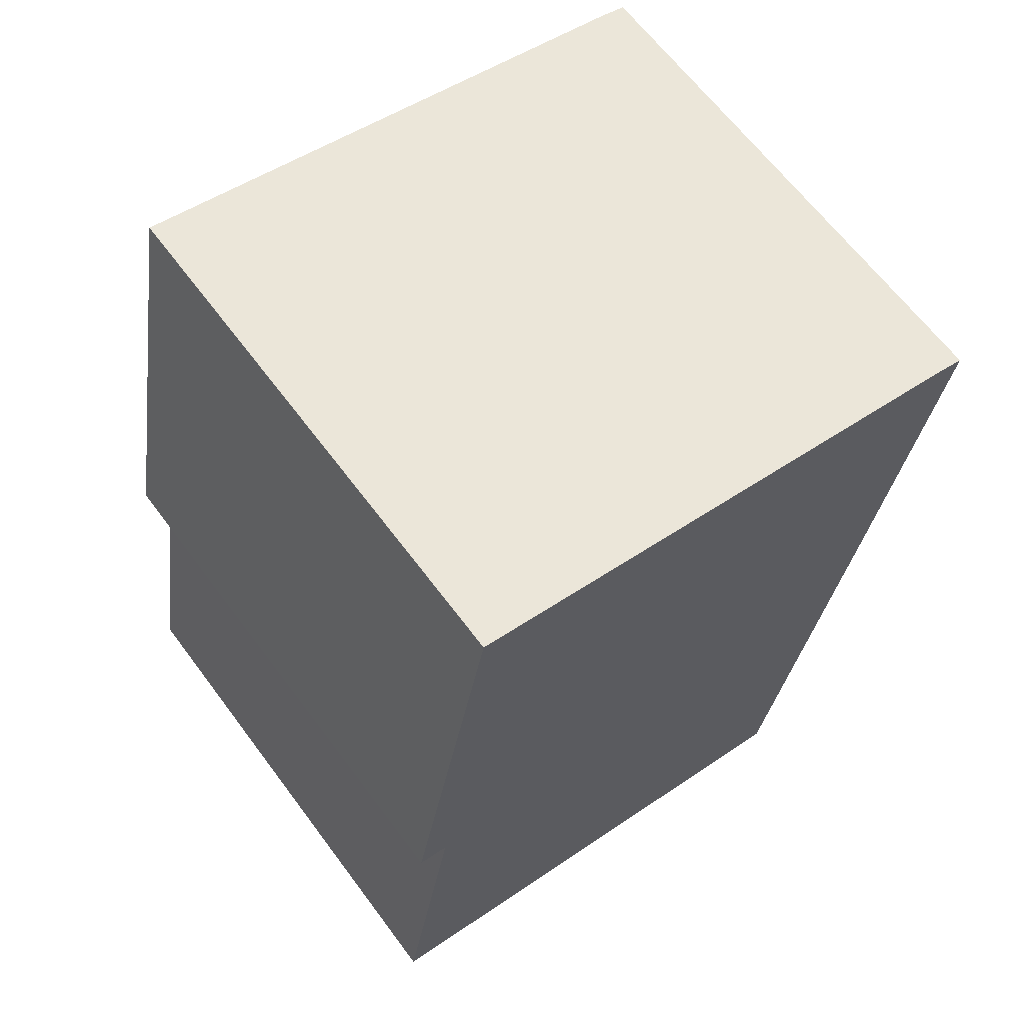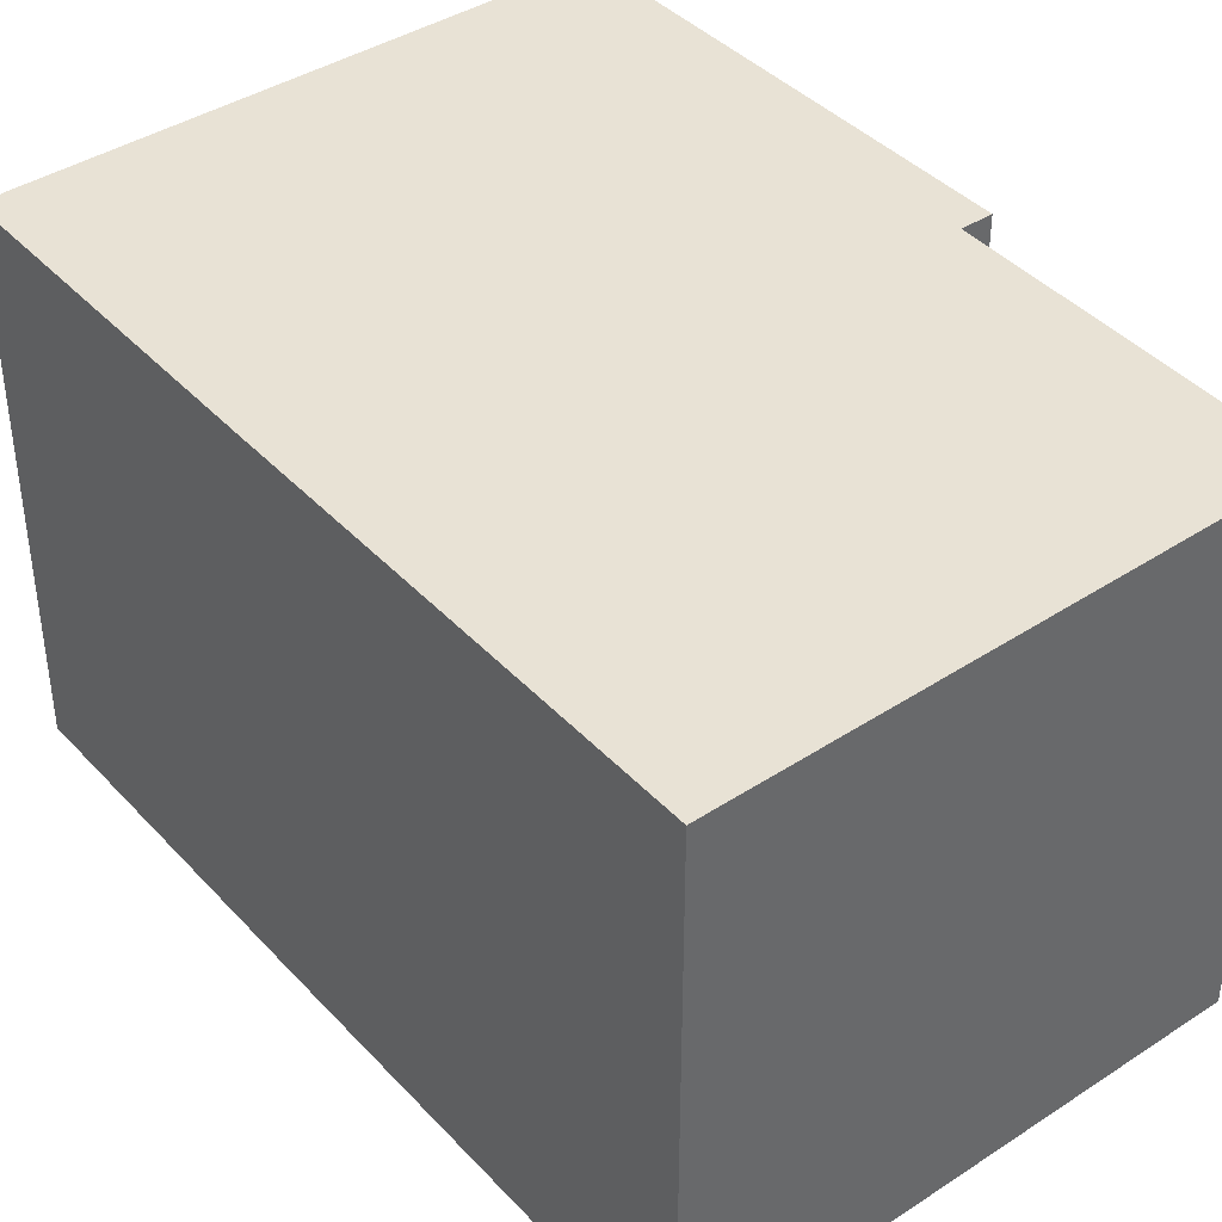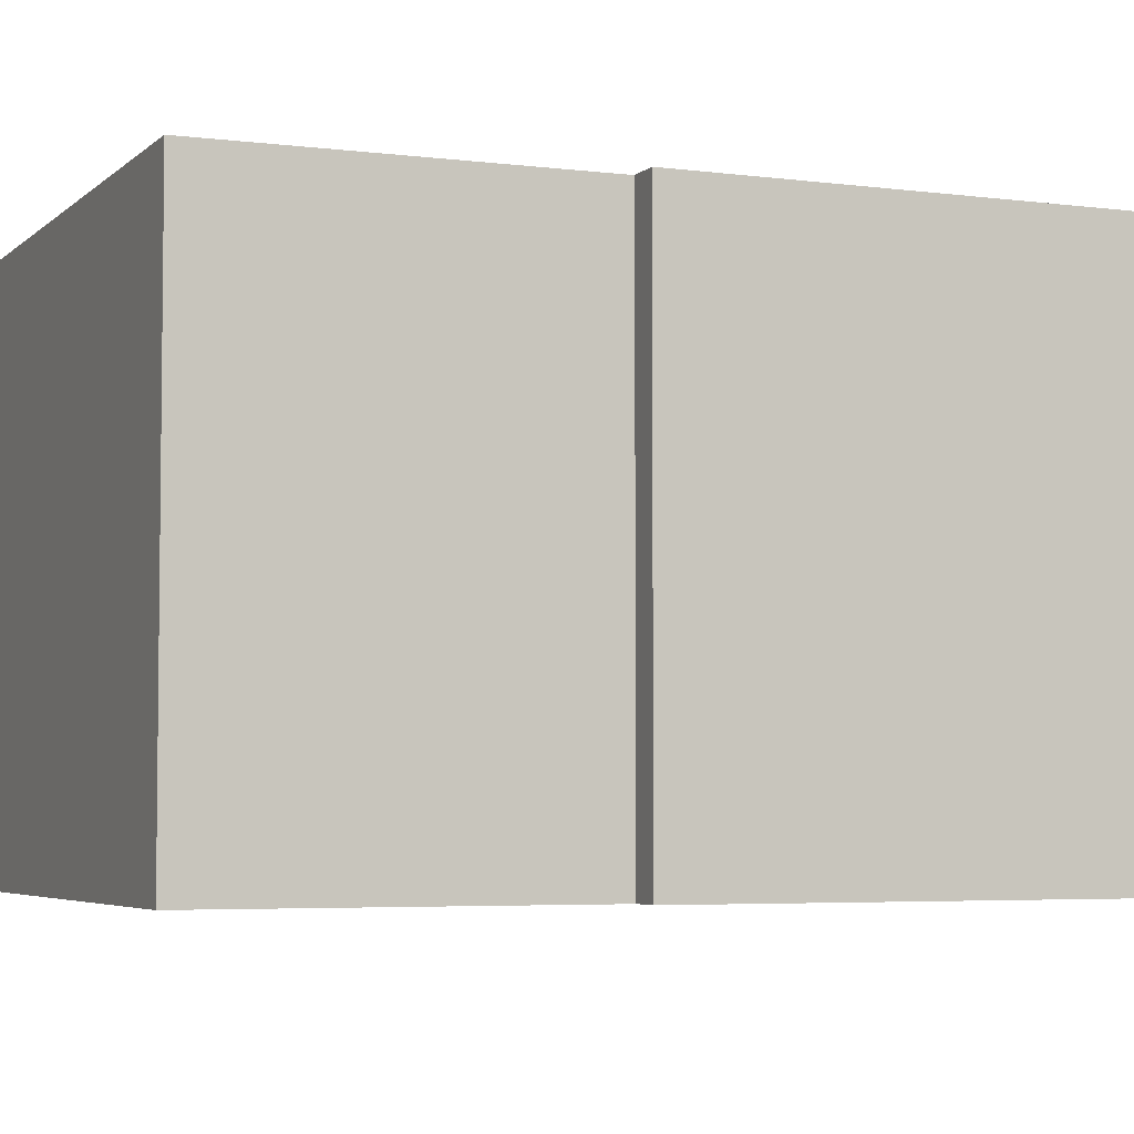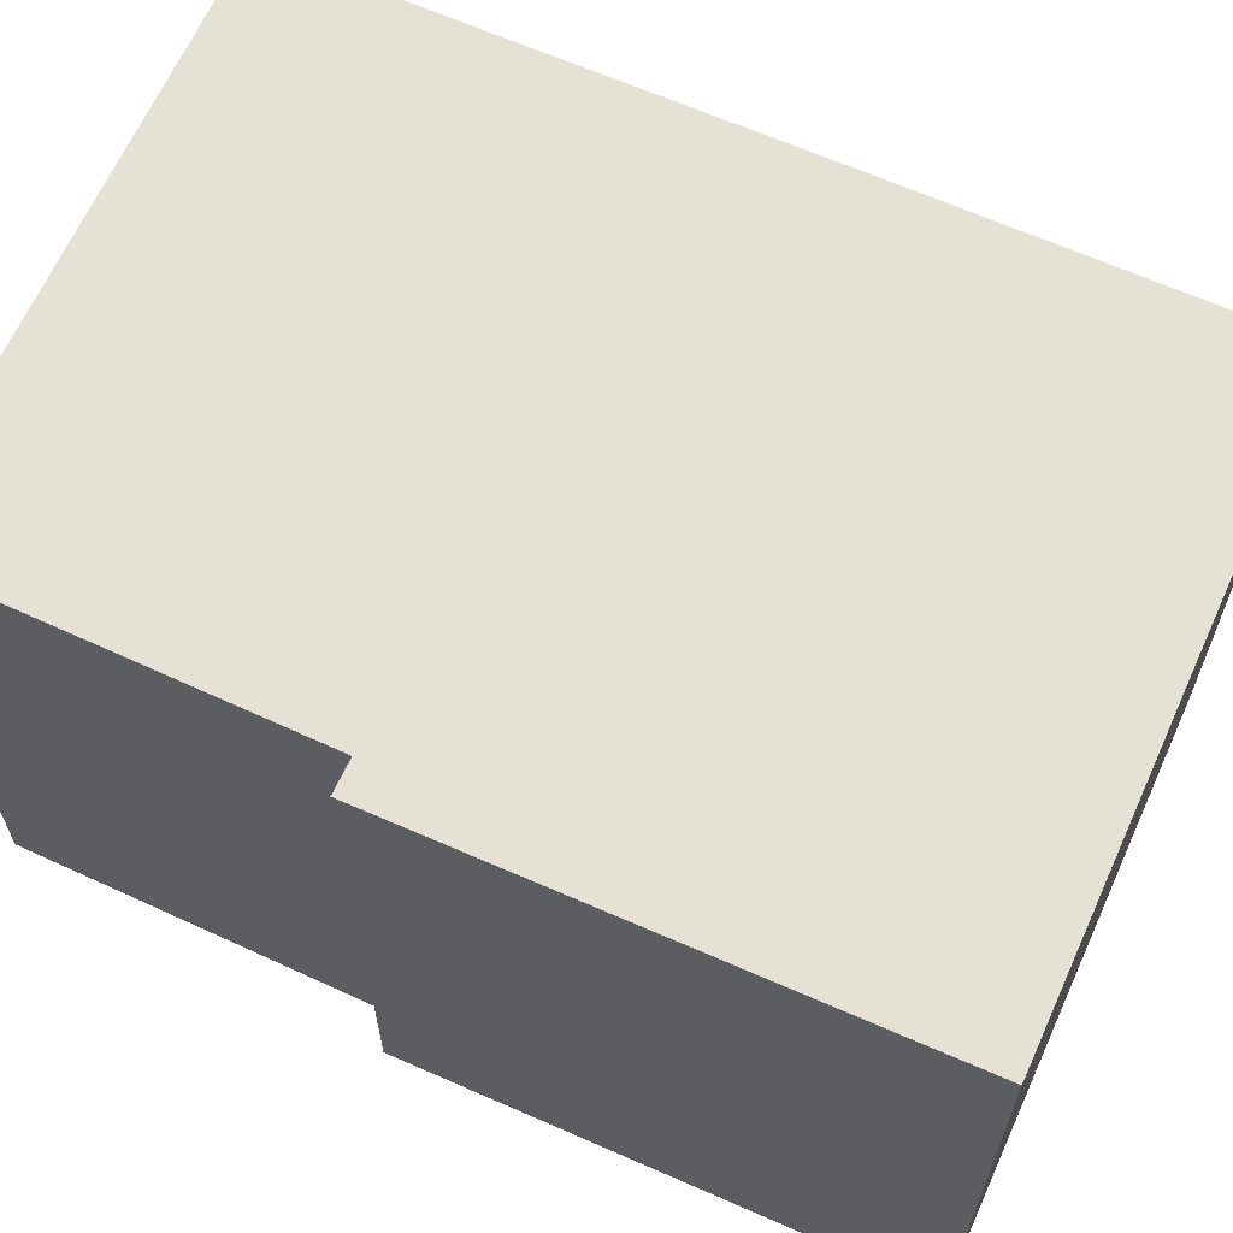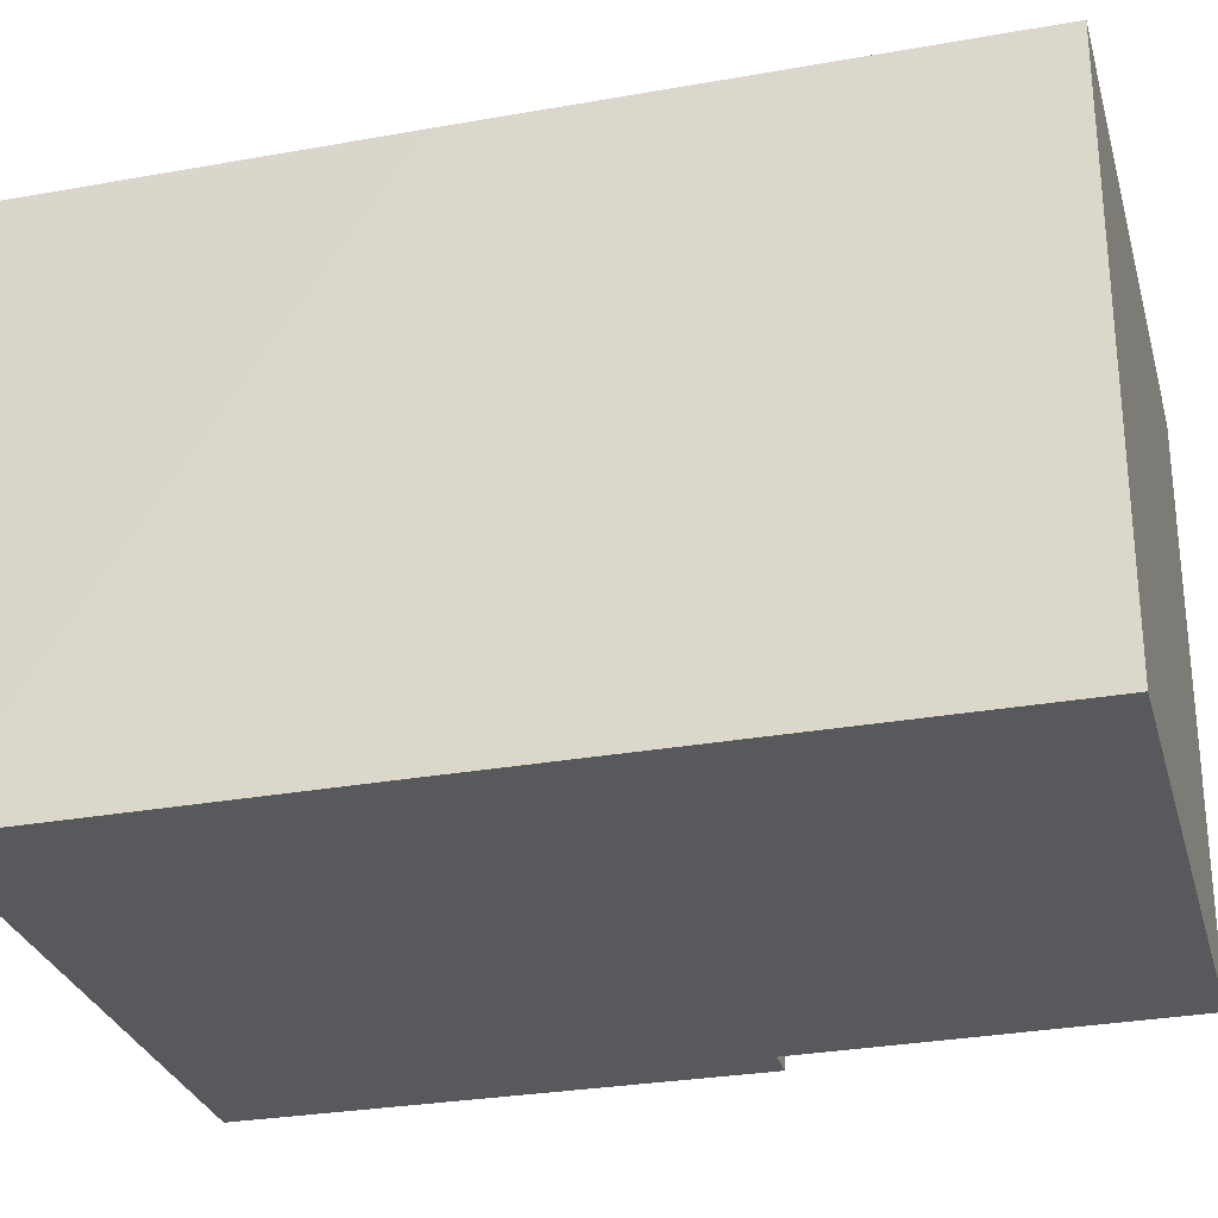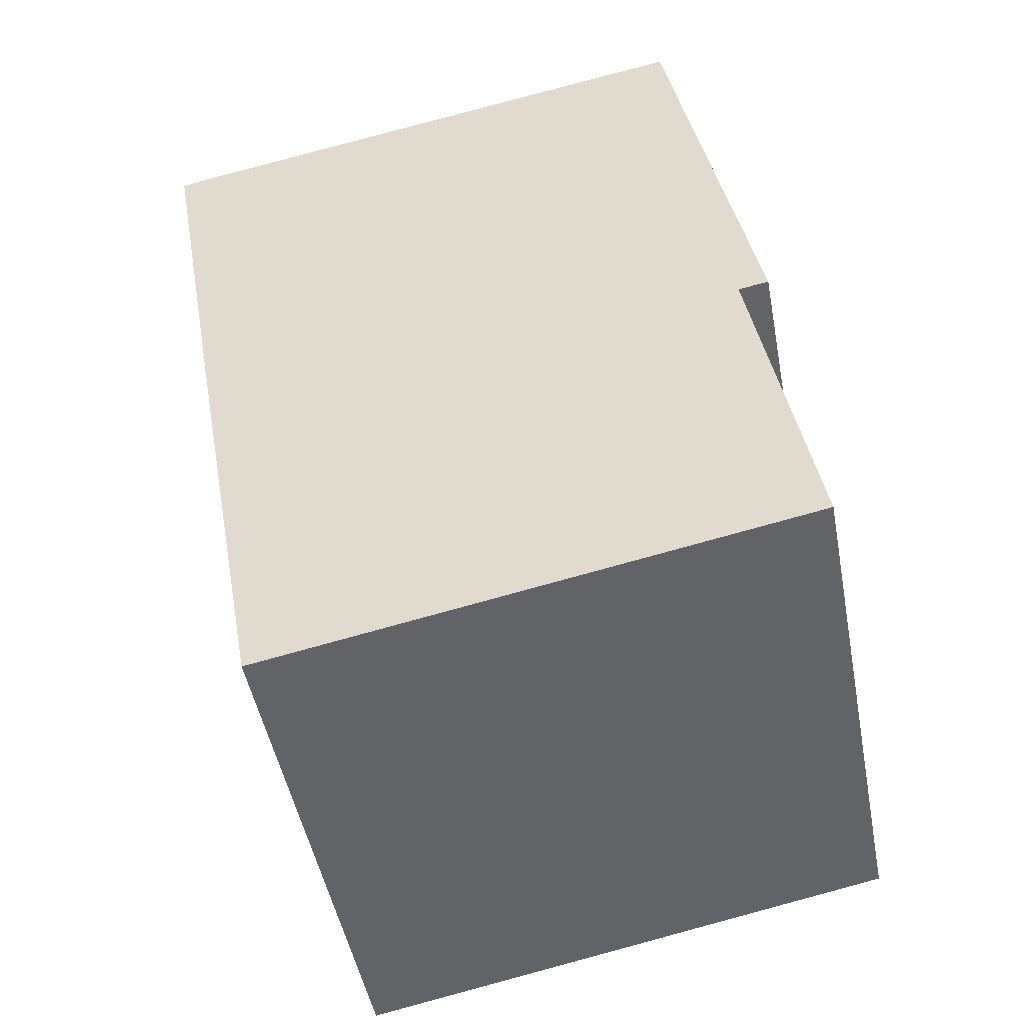
<metadata>
{"format":"obj","ext":"obj","renderer":"f3d","projection":"perspective","resolution":1024,"background":"white","views":[{"elev":64.5,"azim":-36.7,"up":"+Z"},{"elev":40.9,"azim":152.0,"up":"+Y"},{"elev":-4.6,"azim":-102.5,"up":"+Y"},{"elev":64.4,"azim":-55.5,"up":"+Y"},{"elev":-29.0,"azim":115.2,"up":"+Y"},{"elev":-48.5,"azim":-169.3,"up":"+Z"}]}
</metadata>
<code>
v  12.86 10.35 14.12
v  0.538 10.35 6.882
v  2.245 10.35 16.03
v  13.39 10.35 13.99
v  12.19 10.35 7.238
v  1.139 10.35 6.779
v  10.5 10.35 -1.984
v  0 10.35 6.339e-16
v  12.86 -8.647e-16 14.12
v  13.39 -8.566e-16 13.99
v  2.245 -9.814e-16 16.03
v  12.19 -4.432e-16 7.238
v  10.5 1.215e-16 -1.984
v  0 0 0
v  1.139 -4.151e-16 6.779
v  0.538 -4.214e-16 6.882
g defaultobject
f 1 2 3
f 2 1 4
f 2 4 5
f 2 5 6
f 6 5 7
f 6 7 8
f 9 4 1
f 4 9 10
f 11 1 3
f 1 11 9
f 10 5 4
f 5 10 7
f 7 10 12
f 7 12 13
f 13 8 7
f 8 13 14
f 15 2 6
f 2 15 16
f 14 6 8
f 6 14 15
f 16 3 2
f 3 16 11
f 12 14 13
f 14 12 10
f 14 10 9
f 14 9 15
f 15 9 11
f 15 11 16

</code>
